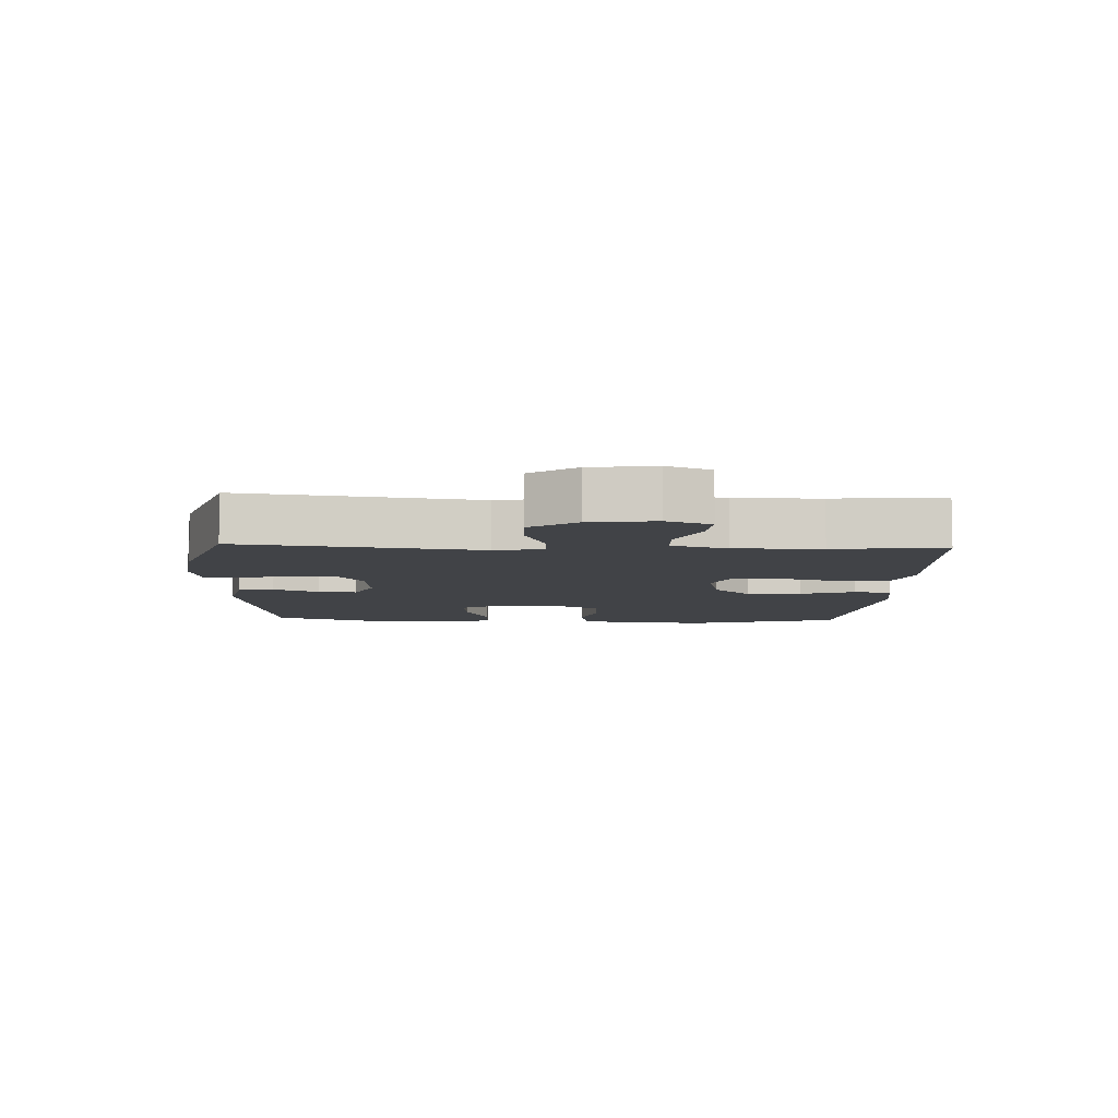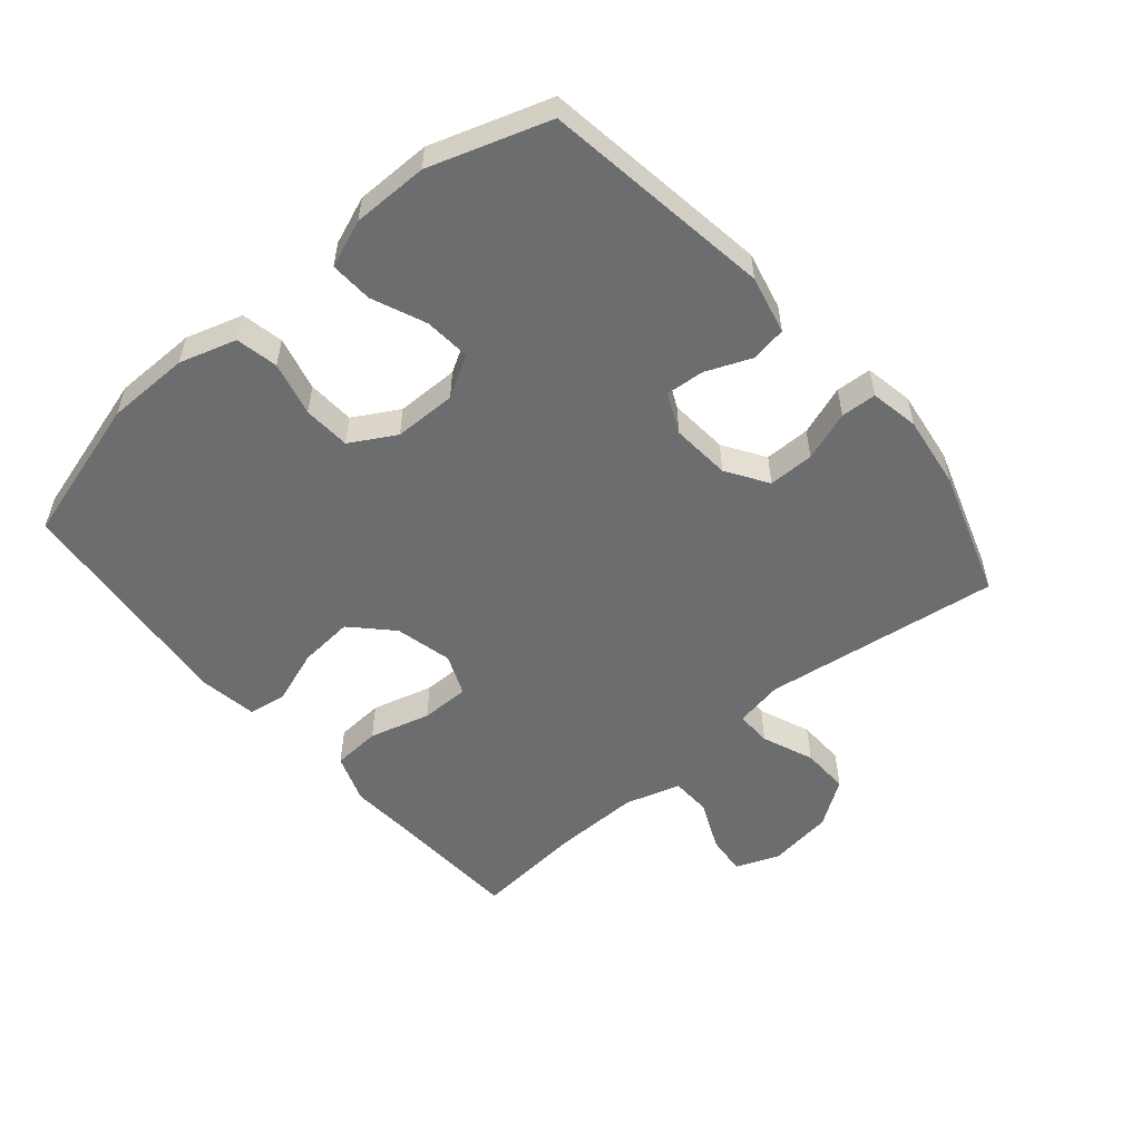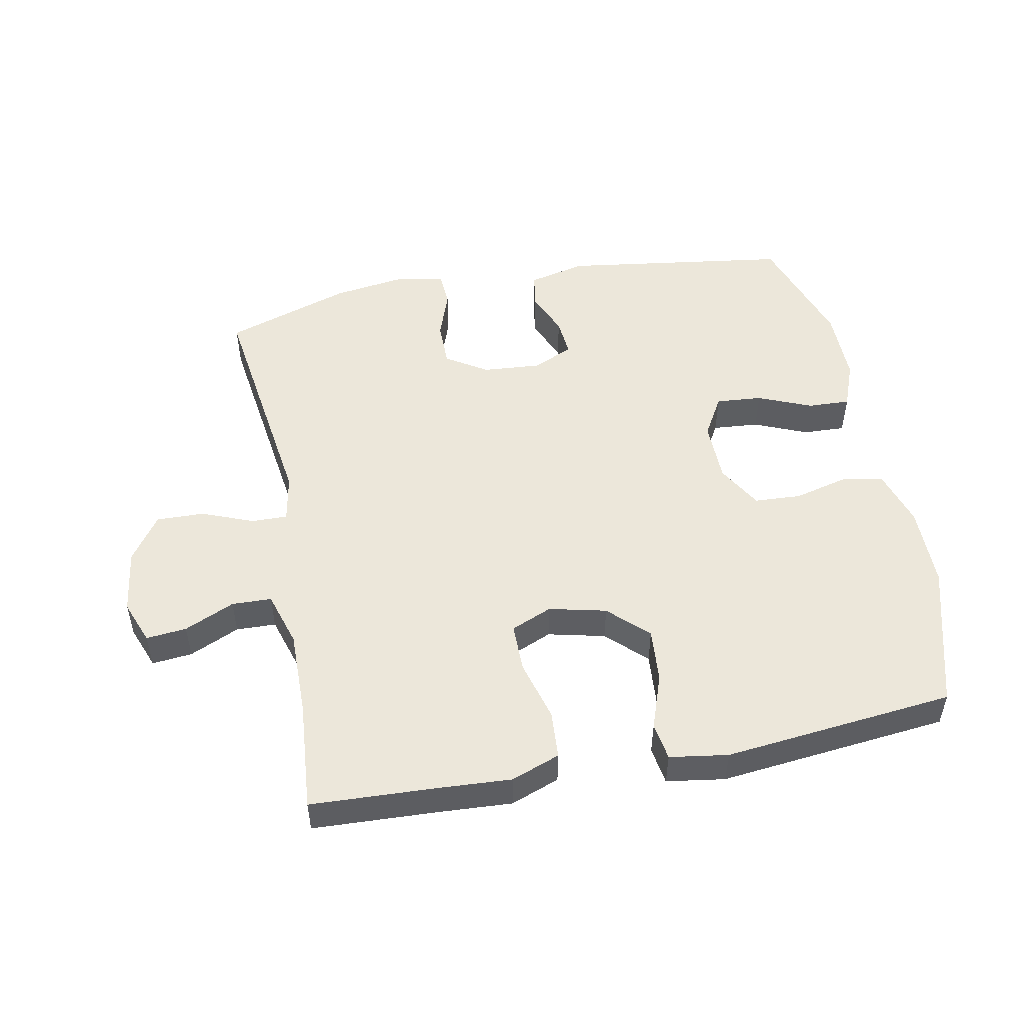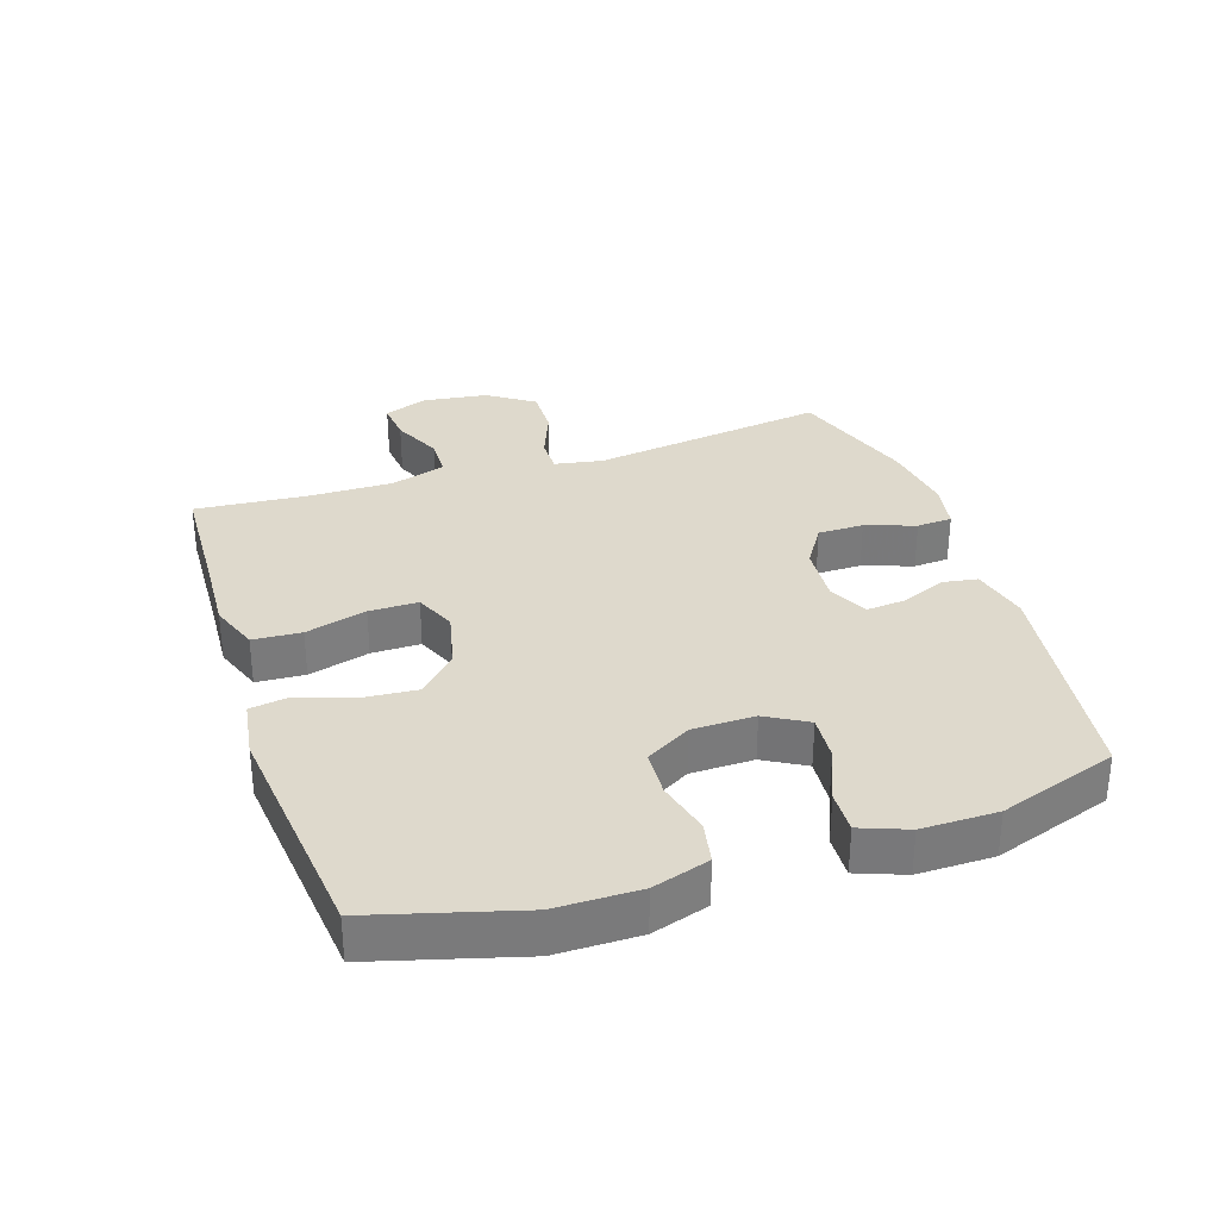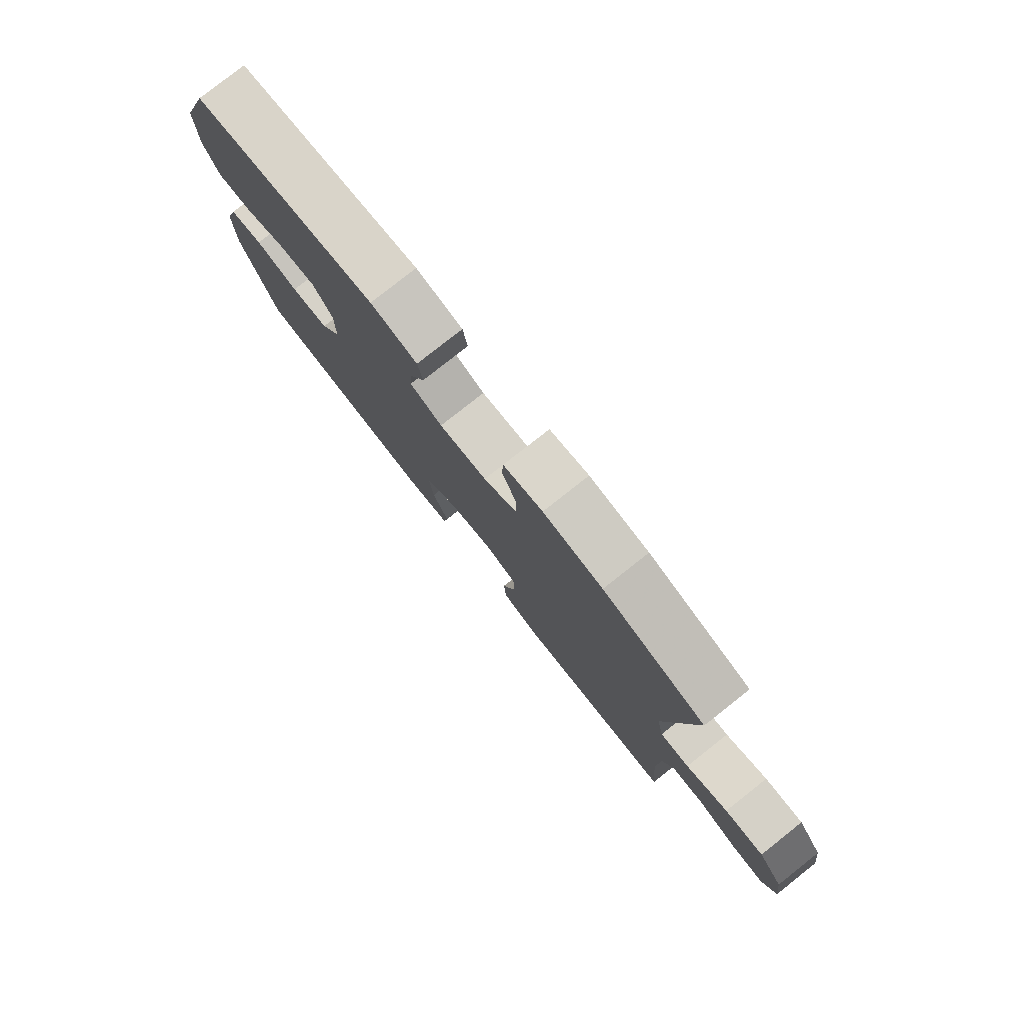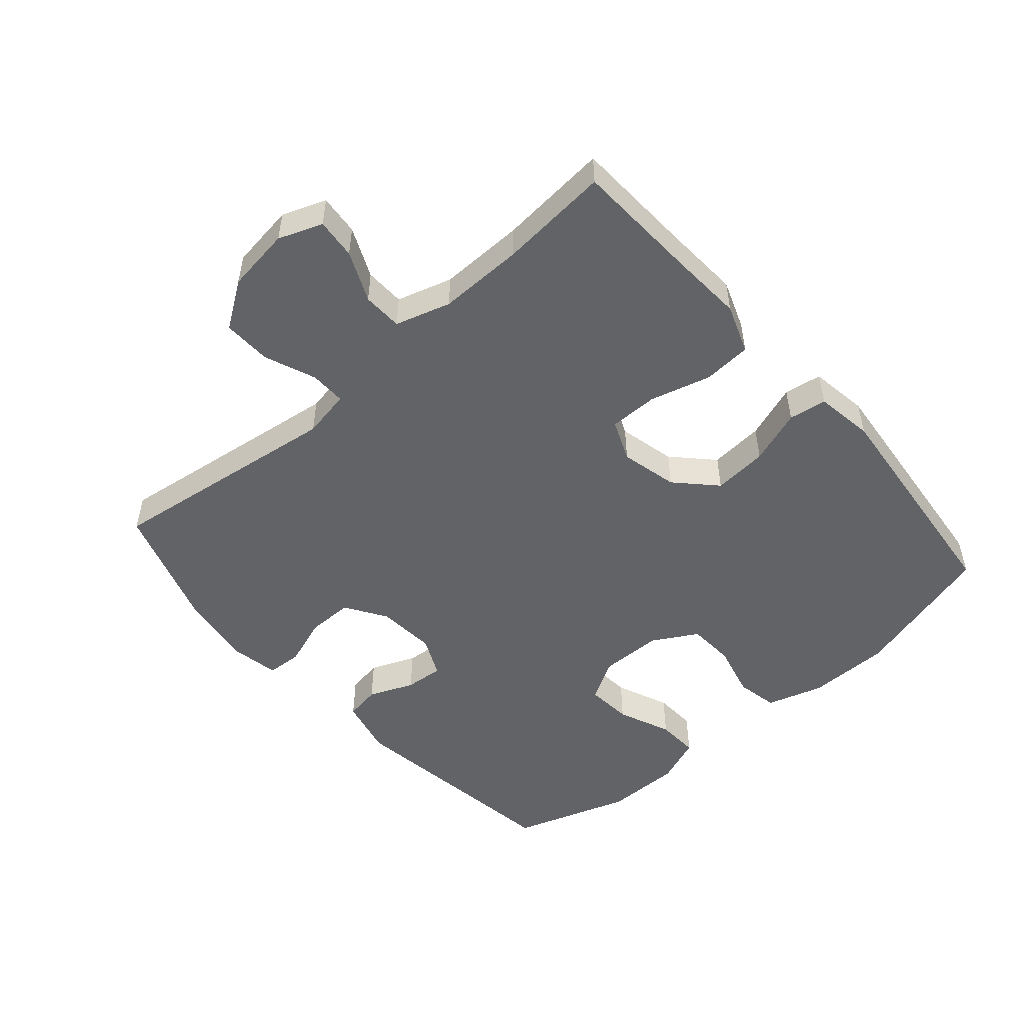
<metadata>
{"format":"obj","ext":"obj","renderer":"f3d","projection":"perspective","resolution":1024,"background":"white","views":[{"elev":-7.3,"azim":87.5,"up":"+Y"},{"elev":-53.9,"azim":-49.5,"up":"+Y"},{"elev":50.8,"azim":168.9,"up":"+Y"},{"elev":32.1,"azim":-108.4,"up":"+Y"},{"elev":79.6,"azim":51.7,"up":"+Z"},{"elev":-50.9,"azim":131.1,"up":"+Y"}]}
</metadata>
<code>
v 0.5 0.07 -0.5
v 0.307 0.07 -0.509
v 0.191 0.07 -0.516
v 0.115 0.07 -0.488
v 0.11 0.07 -0.413
v 0.136 0.07 -0.318
v 0.136 0.07 -0.242
v 0.072 0.07 -0.215
v -0.017 0.07 -0.236
v -0.077 0.07 -0.294
v -0.07 0.07 -0.379
v -0.04 0.07 -0.464
v -0.049 0.07 -0.523
v -0.14 0.07 -0.537
v -0.5 0.07 -0.5
v -0.564 0.07 -0.274
v -0.565 0.07 -0.145
v -0.538 0.07 -0.057
v -0.473 0.07 -0.044
v -0.389 0.07 -0.065
v -0.316 0.07 -0.061
v -0.276 0.07 0.009
v -0.275 0.07 0.106
v -0.312 0.07 0.17
v -0.384 0.07 0.164
v -0.467 0.07 0.129
v -0.533 0.07 0.126
v -0.561 0.07 0.199
v -0.561 0.07 0.316
v -0.5 0.07 0.5
v -0.145 0.07 0.551
v -0.055 0.07 0.53
v -0.046 0.07 0.475
v -0.075 0.07 0.405
v -0.08 0.07 0.345
v -0.018 0.07 0.316
v 0.074 0.07 0.323
v 0.138 0.07 0.364
v 0.138 0.07 0.435
v 0.111 0.07 0.512
v 0.114 0.07 0.567
v 0.189 0.07 0.581
v 0.303 0.07 0.565
v 0.5 0.07 0.5
v 0.45 0.07 0.132
v 0.464 0.07 0.057
v 0.52 0.07 0.058
v 0.6 0.07 0.09
v 0.675 0.07 0.092
v 0.724 0.07 0.021
v 0.738 0.07 -0.08
v 0.712 0.07 -0.148
v 0.649 0.07 -0.142
v 0.571 0.07 -0.107
v 0.509 0.07 -0.109
v 0.483 0.07 -0.195
v 0.485 0.07 -0.328
v 0.5 0 -0.5
v 0.307 0 -0.509
v 0.191 0 -0.516
v 0.115 0 -0.488
v 0.11 0 -0.413
v 0.136 0 -0.318
v 0.136 0 -0.242
v 0.072 0 -0.215
v -0.017 0 -0.236
v -0.077 0 -0.294
v -0.07 0 -0.379
v -0.04 0 -0.464
v -0.049 0 -0.523
v -0.14 0 -0.537
v -0.5 0 -0.5
v -0.564 0 -0.274
v -0.565 0 -0.145
v -0.538 0 -0.057
v -0.473 0 -0.044
v -0.389 0 -0.065
v -0.316 0 -0.061
v -0.276 0 0.009
v -0.275 0 0.106
v -0.312 0 0.17
v -0.384 0 0.164
v -0.467 0 0.129
v -0.533 0 0.126
v -0.561 0 0.199
v -0.561 0 0.316
v -0.5 0 0.5
v -0.145 0 0.551
v -0.055 0 0.53
v -0.046 0 0.475
v -0.075 0 0.405
v -0.08 0 0.345
v -0.018 0 0.316
v 0.074 0 0.323
v 0.138 0 0.364
v 0.138 0 0.435
v 0.111 0 0.512
v 0.114 0 0.567
v 0.189 0 0.581
v 0.303 0 0.565
v 0.5 0 0.5
v 0.45 0 0.132
v 0.464 0 0.057
v 0.52 0 0.058
v 0.6 0 0.09
v 0.675 0 0.092
v 0.724 0 0.021
v 0.738 0 -0.08
v 0.712 0 -0.148
v 0.649 0 -0.142
v 0.571 0 -0.107
v 0.509 0 -0.109
v 0.483 0 -0.195
v 0.485 0 -0.328
f 51 52 53 54
f 51 54 55
f 50 51 55
f 47 48 49 50
f 46 47 50 55
f 42 43 44 45
f 42 45 46
f 39 40 41 42
f 38 39 42 46
f 37 38 46 55
f 31 32 33 34
f 31 34 35
f 30 31 35
f 29 30 35 36
f 25 26 27 28
f 24 25 28 29
f 17 18 19 20
f 17 20 21
f 16 17 21
f 15 16 21
f 14 15 21 22
f 11 12 13 14
f 10 11 14 22
f 3 4 5 6
f 2 3 6 7
f 57 1 2 7
f 56 57 7 8
f 36 37 55 56
f 24 29 36 56
f 23 24 56 8
f 9 10 22 23
f 8 9 23
f 111 110 109 108
f 112 111 108
f 112 108 107
f 107 106 105 104
f 112 107 104 103
f 102 101 100 99
f 103 102 99
f 99 98 97 96
f 103 99 96 95
f 112 103 95 94
f 91 90 89 88
f 92 91 88
f 92 88 87
f 93 92 87 86
f 85 84 83 82
f 86 85 82 81
f 77 76 75 74
f 78 77 74
f 78 74 73
f 78 73 72
f 79 78 72 71
f 71 70 69 68
f 79 71 68 67
f 63 62 61 60
f 64 63 60 59
f 64 59 58 114
f 65 64 114 113
f 113 112 94 93
f 113 93 86 81
f 65 113 81 80
f 80 79 67 66
f 80 66 65
f 1 58 59 2
f 2 59 60 3
f 3 60 61 4
f 4 61 62 5
f 5 62 63 6
f 6 63 64 7
f 7 64 65 8
f 8 65 66 9
f 9 66 67 10
f 10 67 68 11
f 11 68 69 12
f 12 69 70 13
f 13 70 71 14
f 14 71 72 15
f 15 72 73 16
f 16 73 74 17
f 17 74 75 18
f 18 75 76 19
f 19 76 77 20
f 20 77 78 21
f 21 78 79 22
f 22 79 80 23
f 23 80 81 24
f 24 81 82 25
f 25 82 83 26
f 26 83 84 27
f 27 84 85 28
f 28 85 86 29
f 29 86 87 30
f 30 87 88 31
f 31 88 89 32
f 32 89 90 33
f 33 90 91 34
f 34 91 92 35
f 35 92 93 36
f 36 93 94 37
f 37 94 95 38
f 38 95 96 39
f 39 96 97 40
f 40 97 98 41
f 41 98 99 42
f 42 99 100 43
f 43 100 101 44
f 44 101 102 45
f 45 102 103 46
f 46 103 104 47
f 47 104 105 48
f 48 105 106 49
f 49 106 107 50
f 50 107 108 51
f 51 108 109 52
f 52 109 110 53
f 53 110 111 54
f 54 111 112 55
f 55 112 113 56
f 56 113 114 57
f 57 114 58 1

</code>
